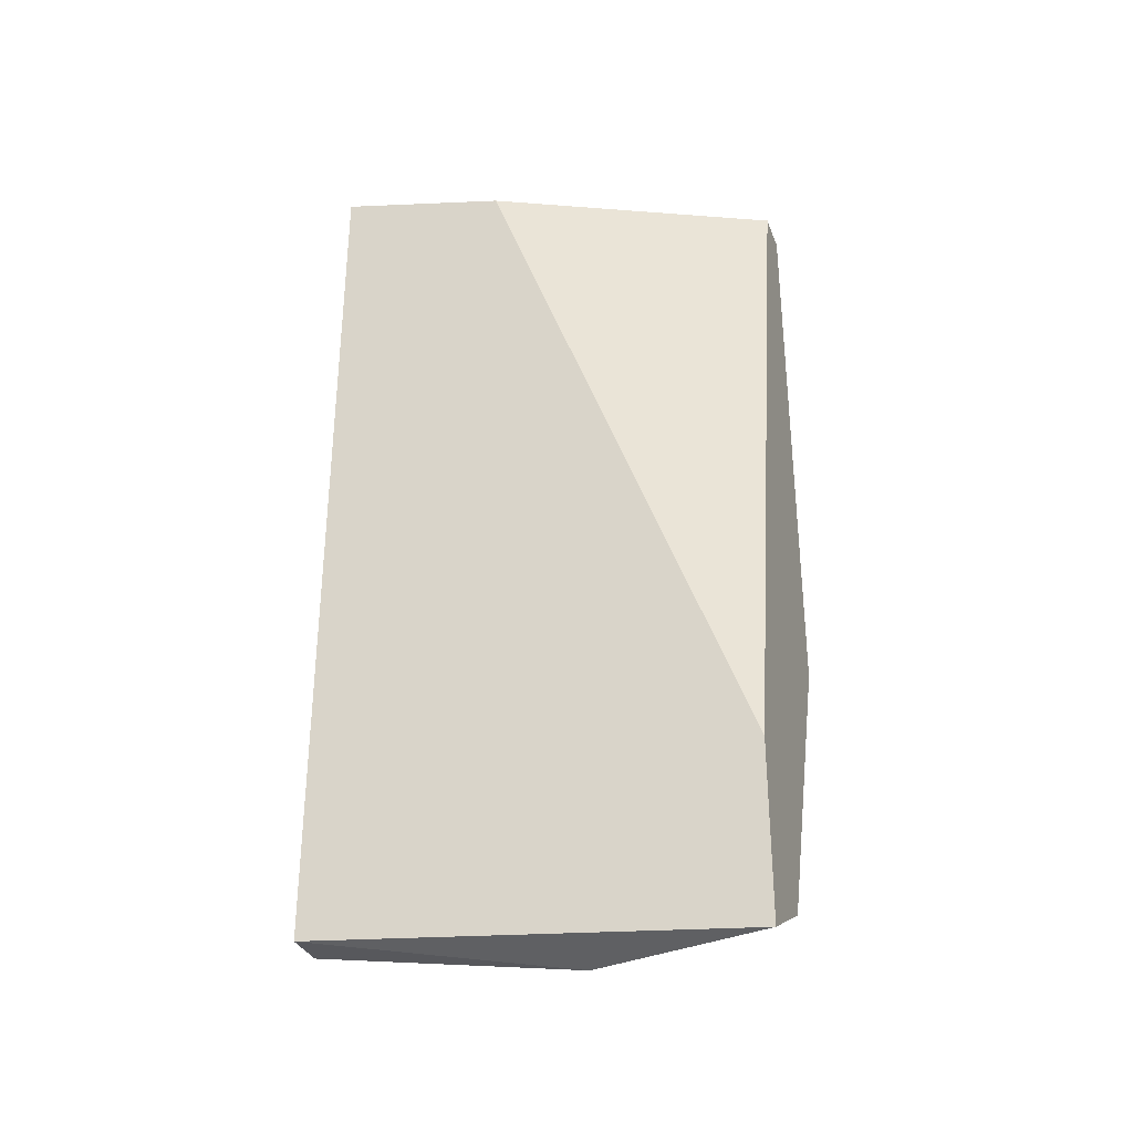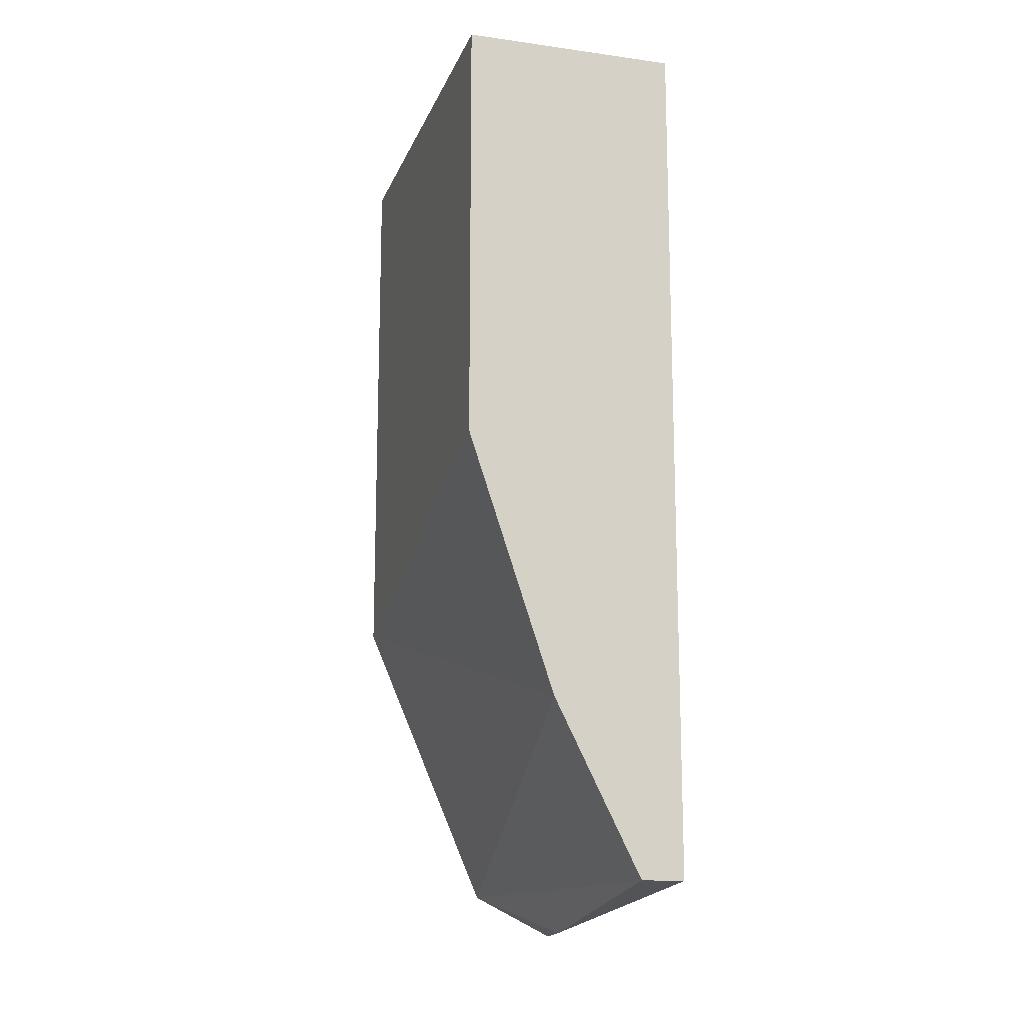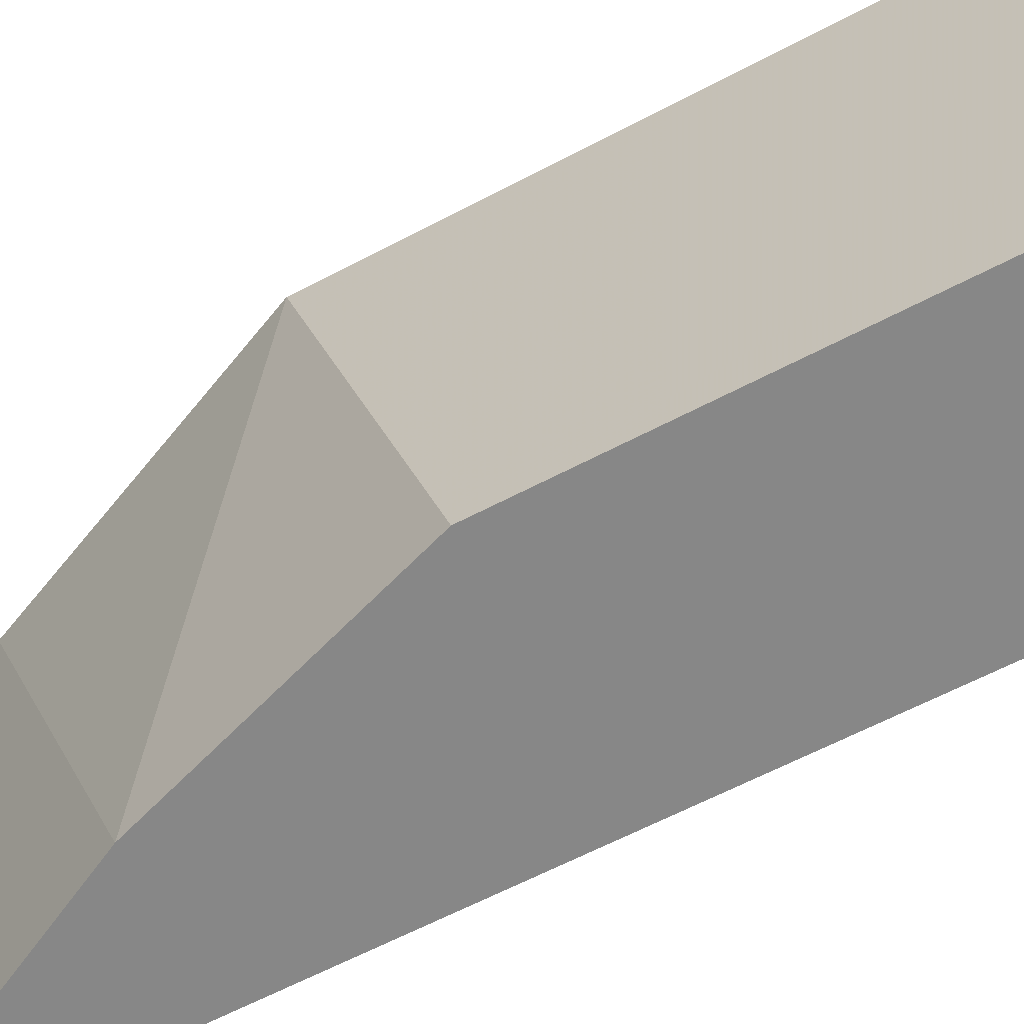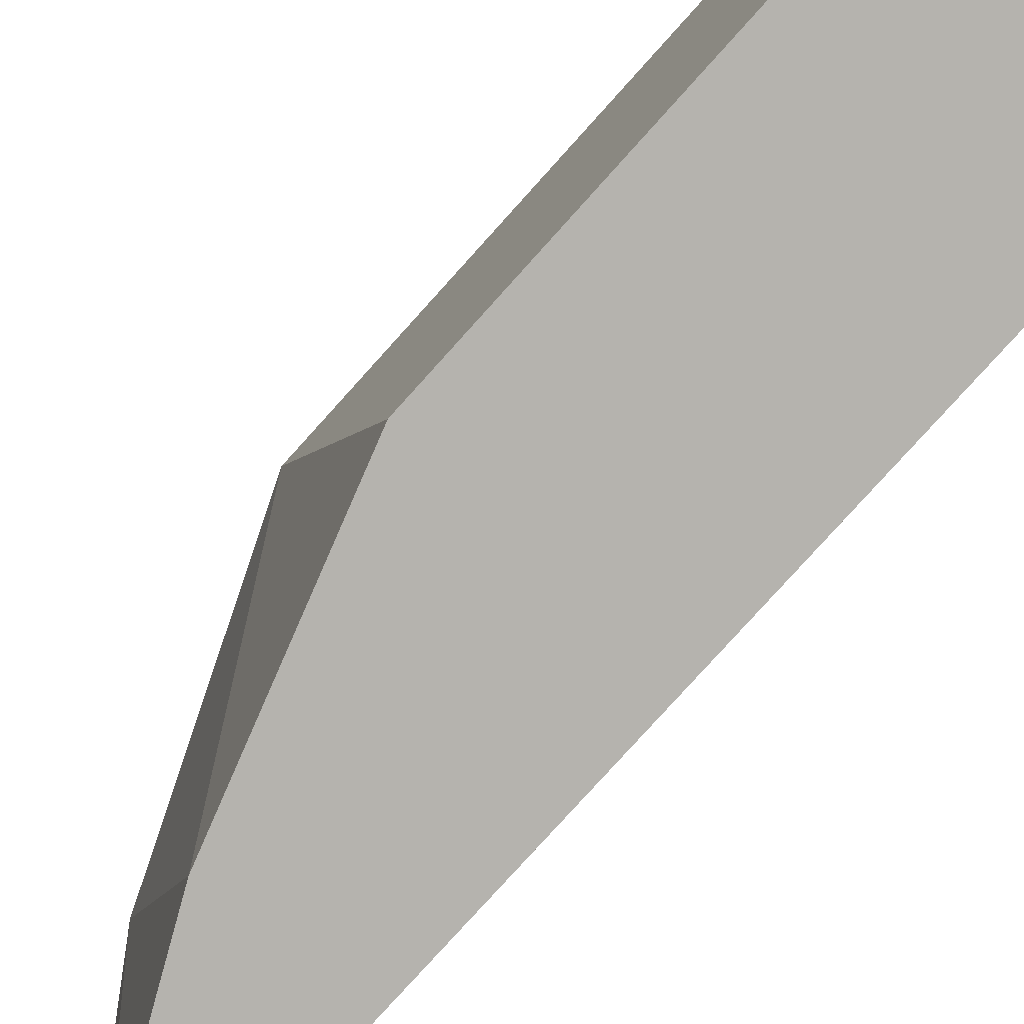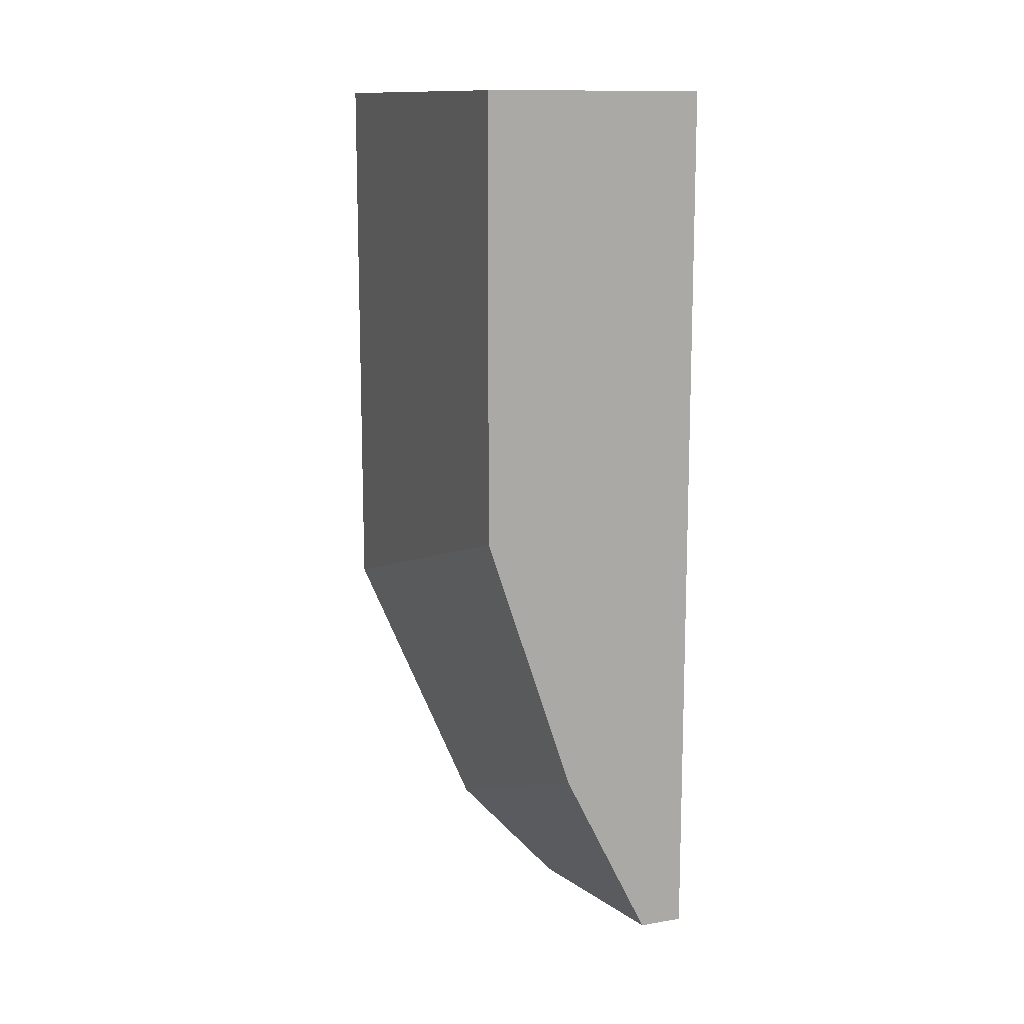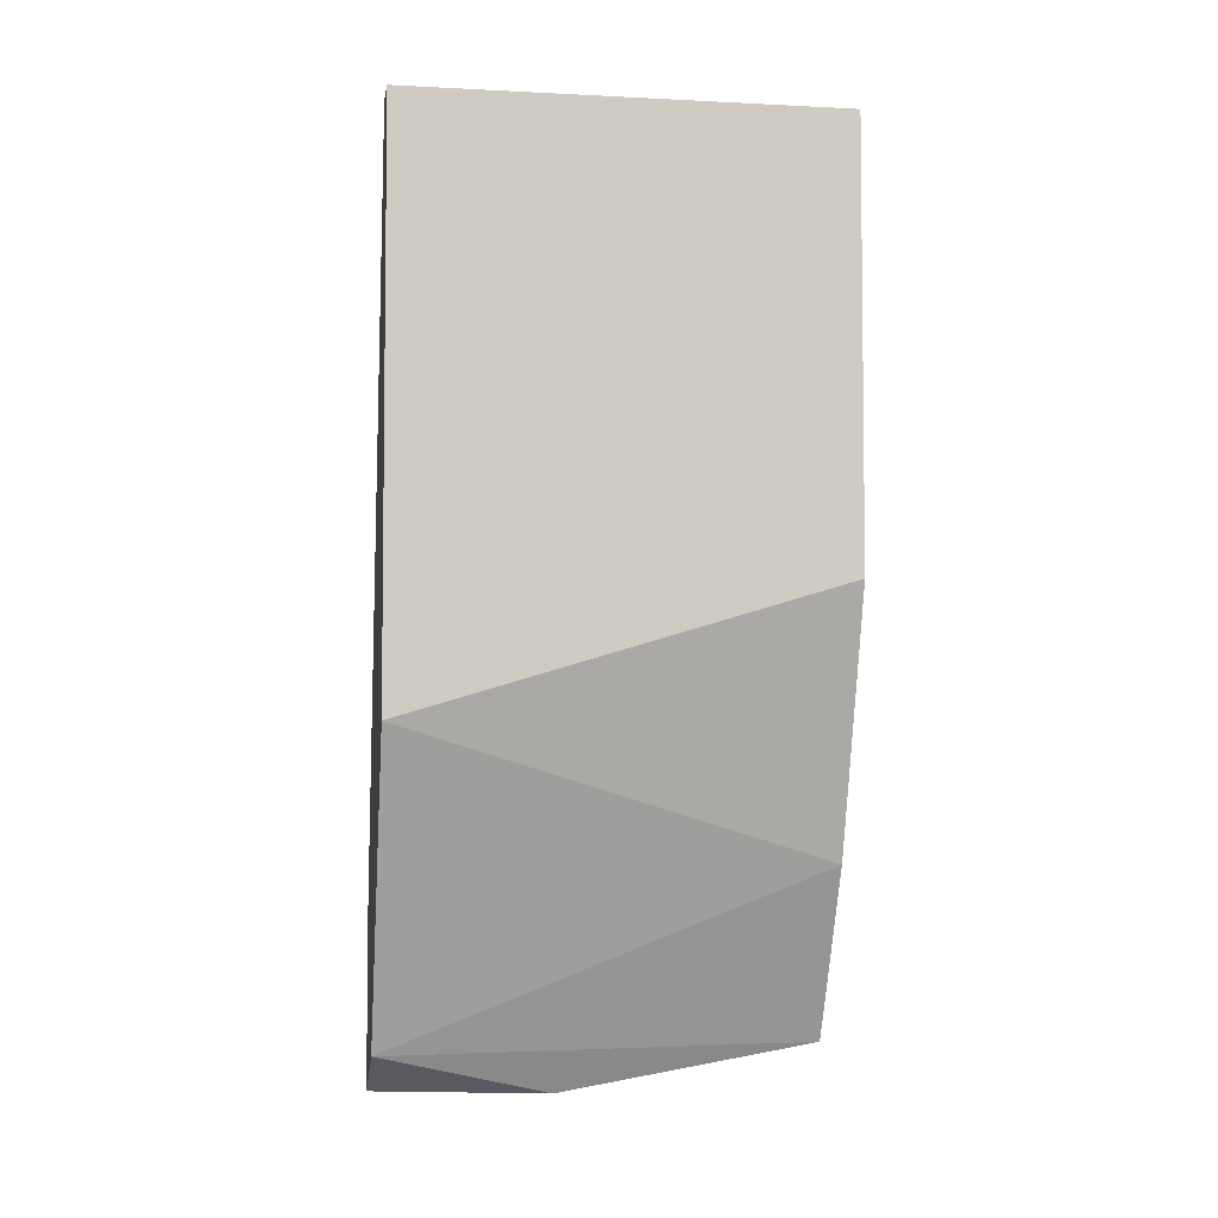
<metadata>
{"format":"obj","ext":"obj","renderer":"f3d","projection":"perspective","resolution":1024,"background":"white","views":[{"elev":-32.4,"azim":-71.0,"up":"+Y"},{"elev":-14.5,"azim":163.5,"up":"+Y"},{"elev":-62.3,"azim":118.2,"up":"+Z"},{"elev":-79.9,"azim":137.9,"up":"+Z"},{"elev":12.8,"azim":158.8,"up":"+Y"},{"elev":-4.6,"azim":80.9,"up":"+Y"}]}
</metadata>
<code>
v 0.005095 -0.01115 -0.002376
v 0.005095 -0.01273 0.002904
v 0.005095 -0.005868 0.002904
v 0.005095 -0.005868 -0.002376
v 0.002984 -0.01696 0.000792
v 0.002984 -0.01643 -0.002376
v 0.004039 -0.01431 -0.002376
v 0.003512 -0.01643 0.002904
v 0.002455 -0.01696 0.002904
v 0.002455 -0.006396 -0.000264
v 0.002455 -0.01643 -0.002376
v 0.002455 -0.005868 -0.002376
v 0.002455 -0.01484 0.002904
v 0.004567 -0.005868 0.002904
f 4 2 1
f 1 2 7
f 11 4 1
f 11 1 7
f 4 3 2
f 3 13 2
f 7 2 8
f 2 9 8
f 2 13 9
f 3 4 12
f 3 12 14
f 13 3 14
f 12 4 11
f 8 5 6
f 5 11 6
f 9 5 8
f 11 5 9
f 7 8 6
f 11 7 6
f 13 11 9
f 12 13 10
f 12 10 14
f 10 13 14
f 13 12 11

</code>
